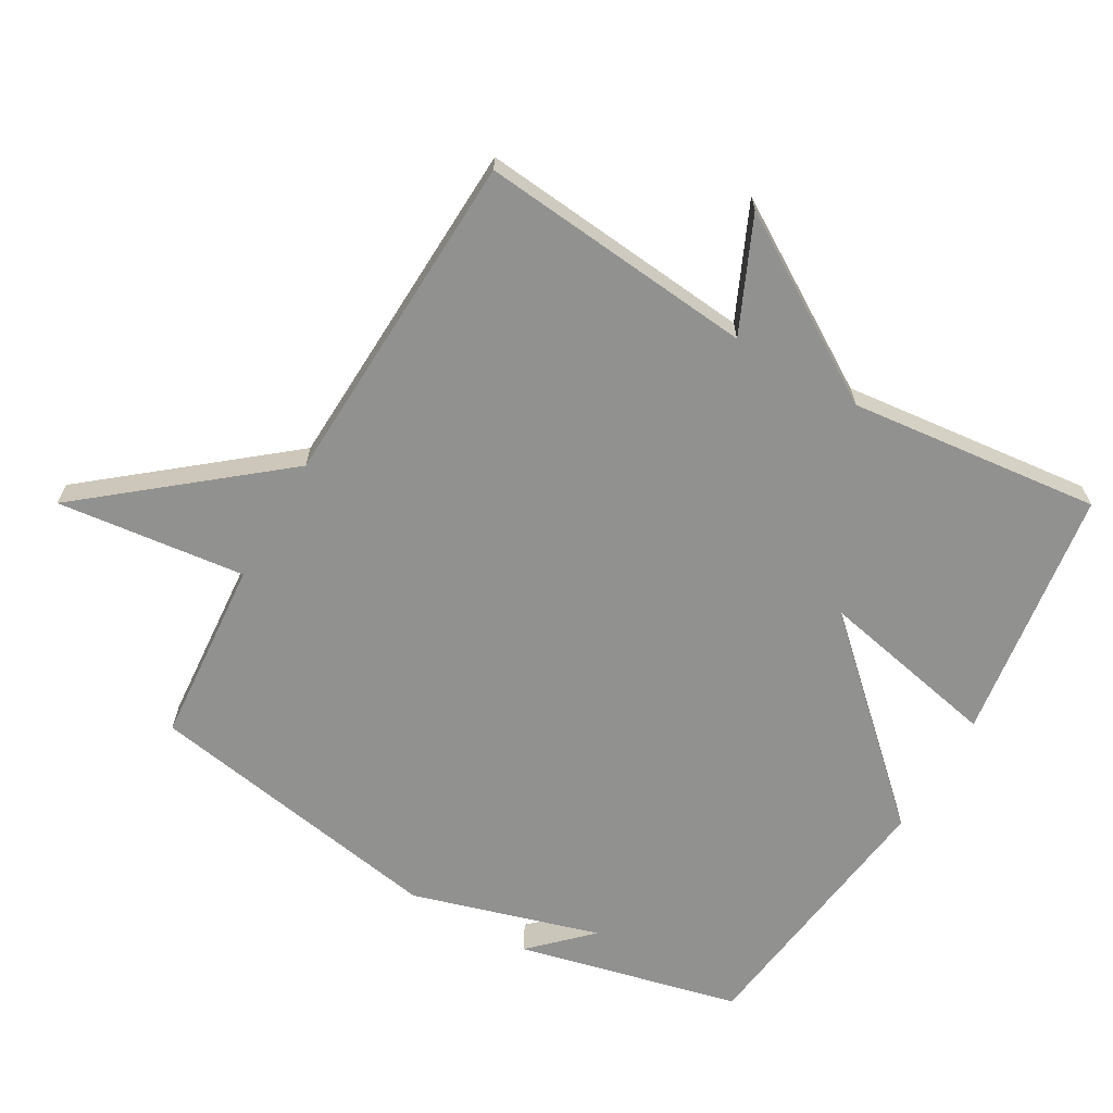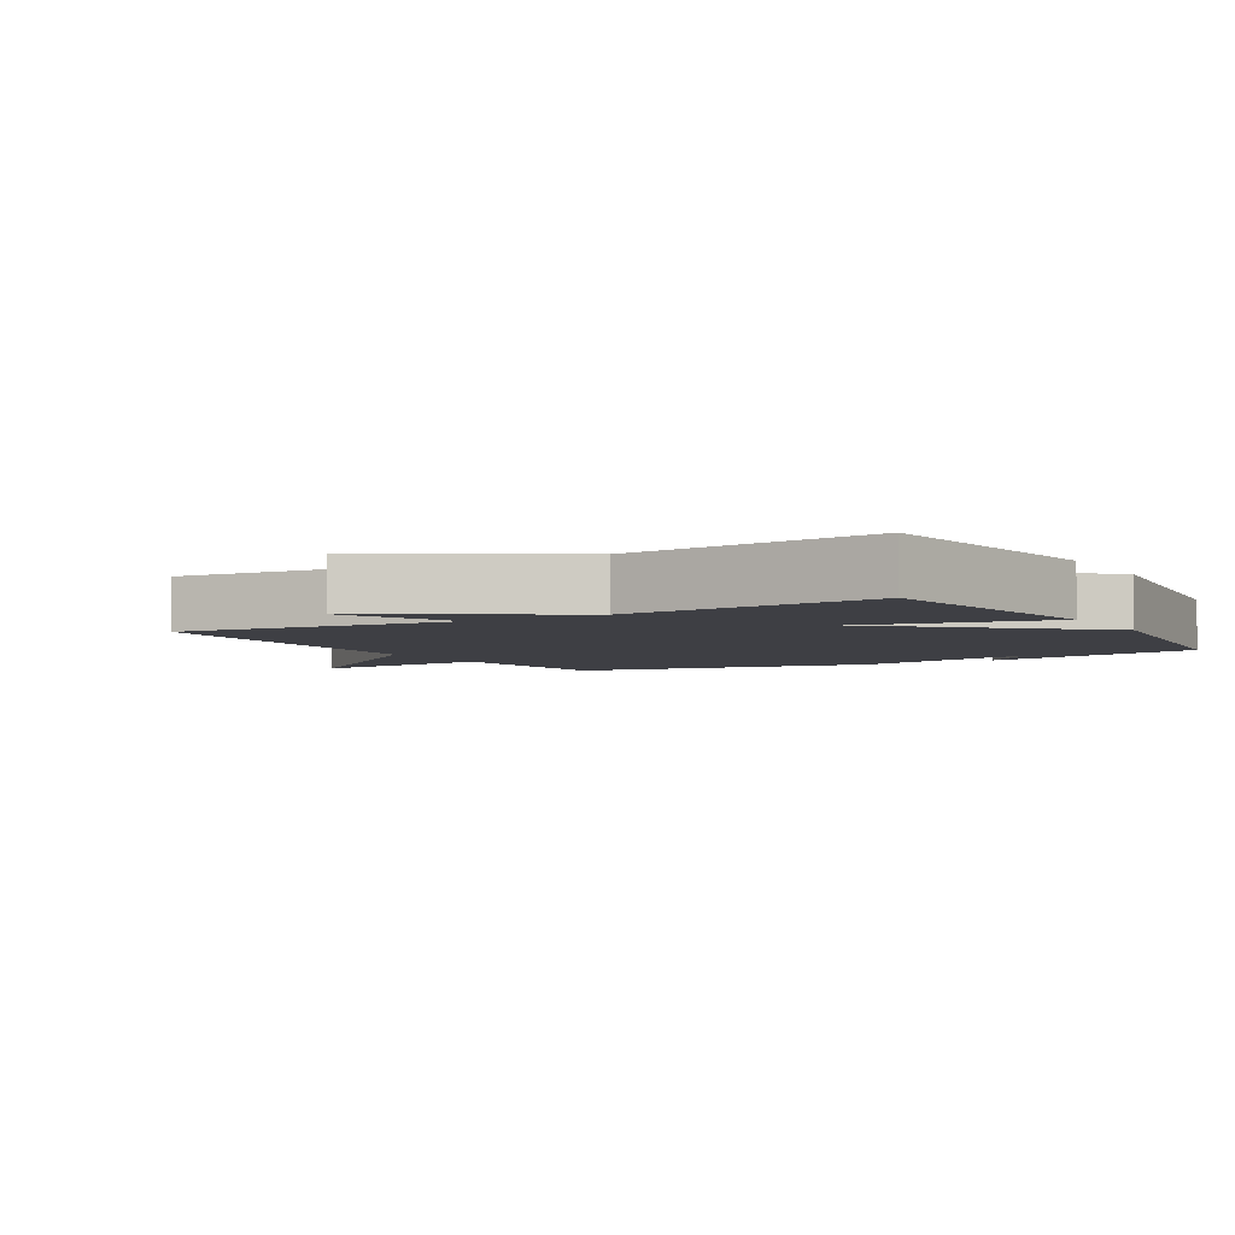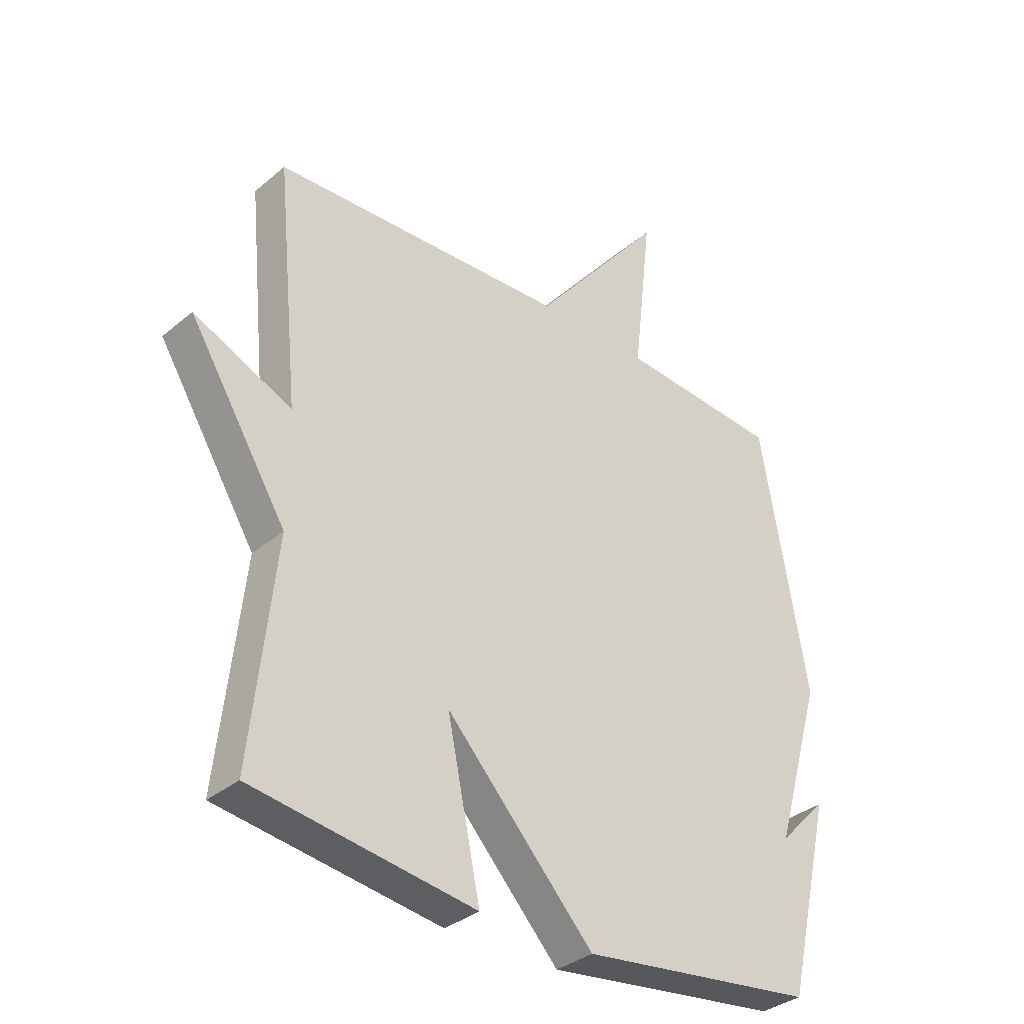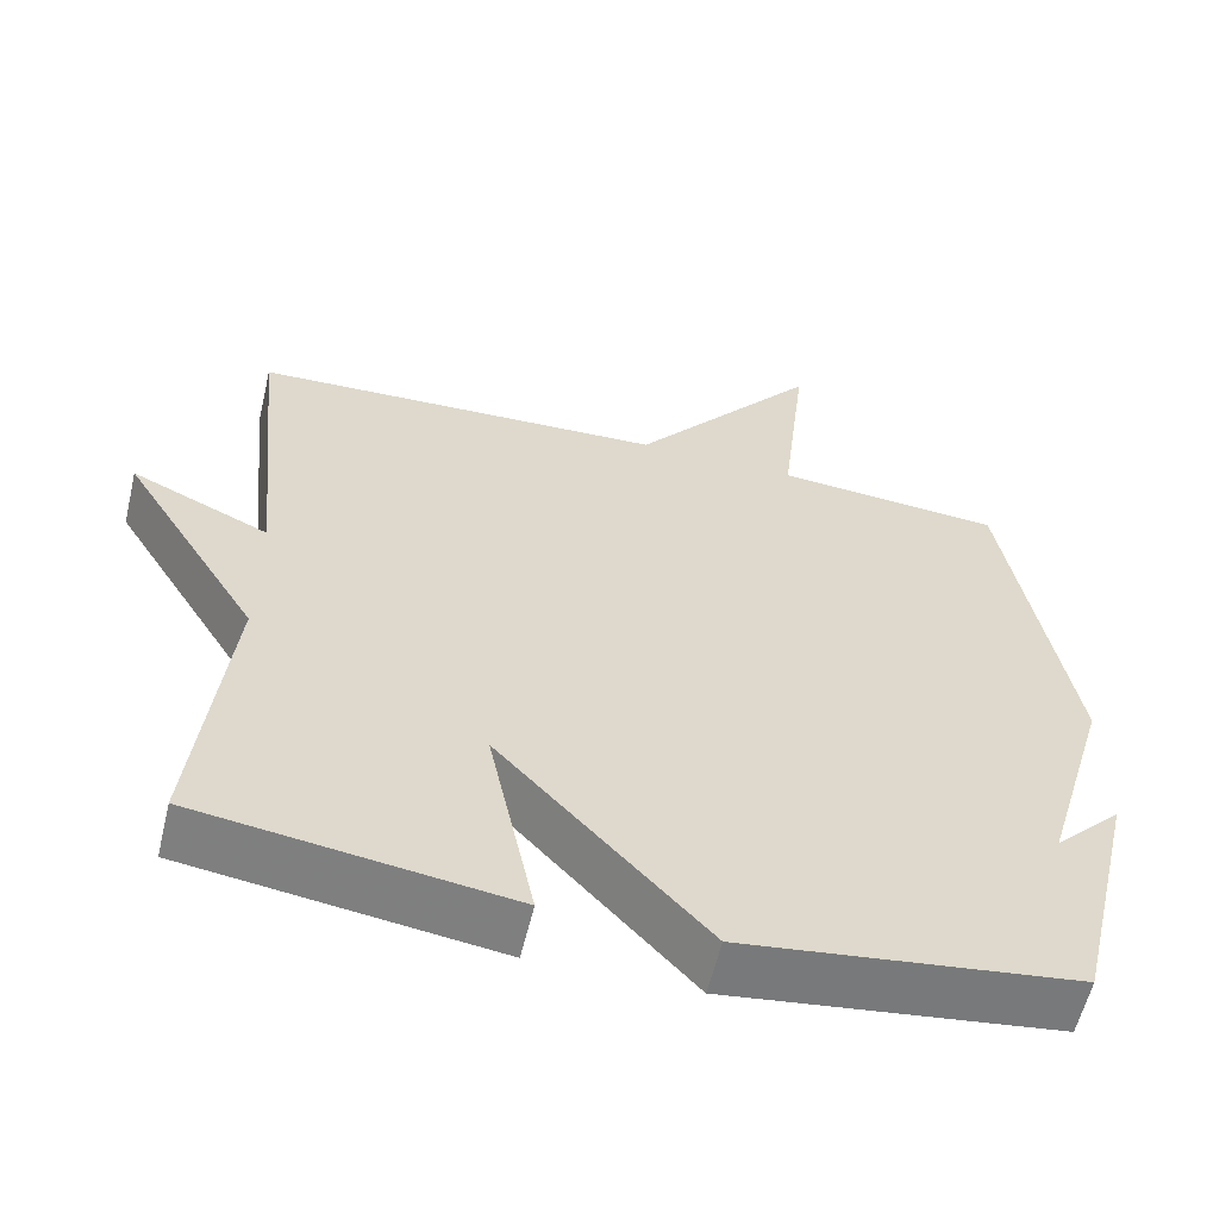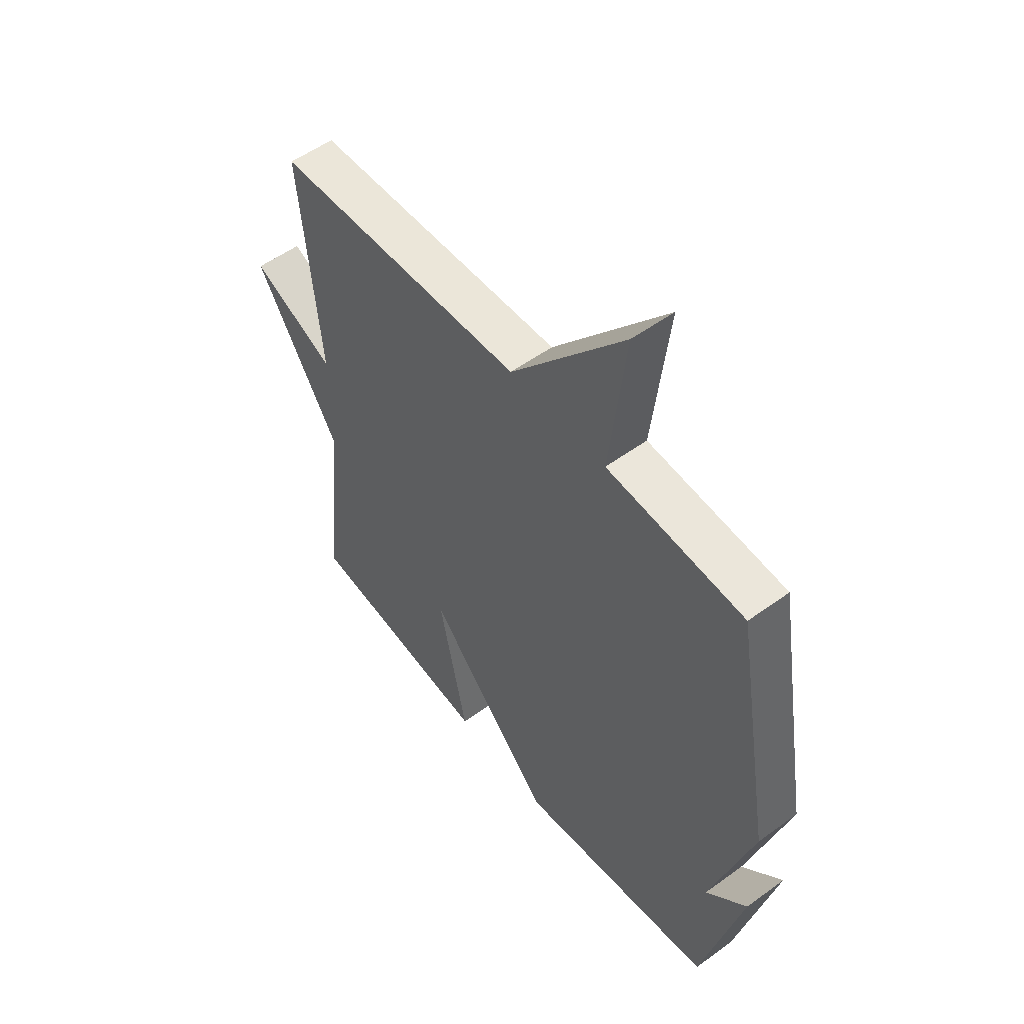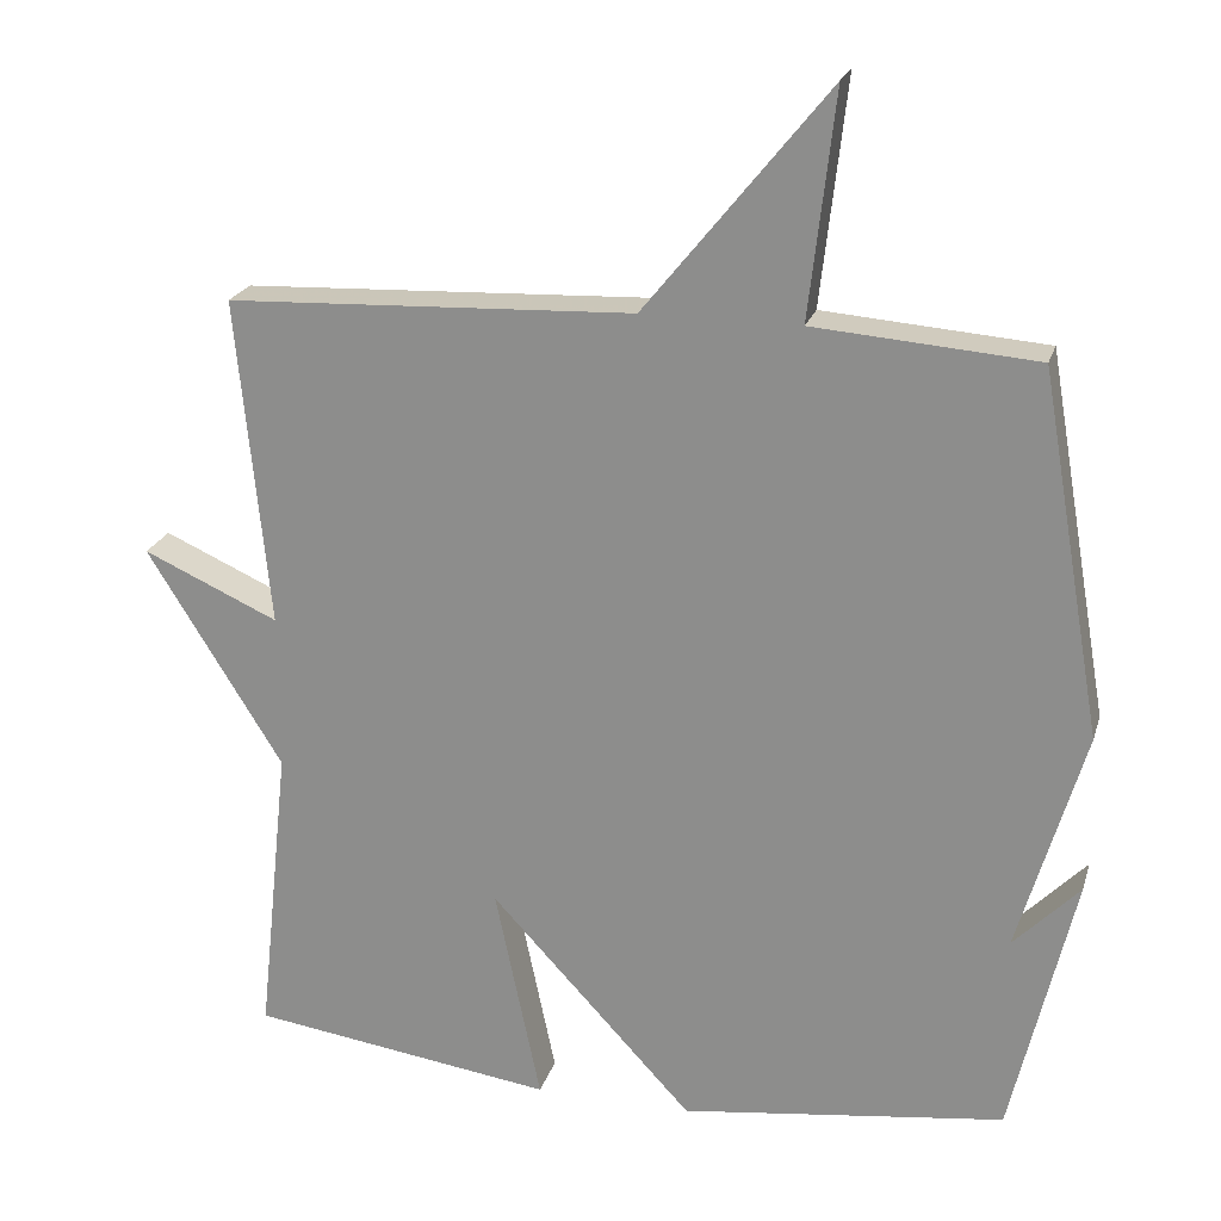
<metadata>
{"format":"obj","ext":"obj","renderer":"f3d","projection":"perspective","resolution":1024,"background":"white","views":[{"elev":-65.9,"azim":60.1,"up":"+Y"},{"elev":-4.4,"azim":120.5,"up":"+Y"},{"elev":-34.3,"azim":138.2,"up":"+Z"},{"elev":-59.0,"azim":166.5,"up":"+Z"},{"elev":54.1,"azim":-127.7,"up":"+Z"},{"elev":21.9,"azim":-164.8,"up":"+Z"}]}
</metadata>
<code>
v 0.5 0.07 -0.5
v 0.113 0.07 -0.554
v 0.171 0.07 -0.277
v -0.087 0.07 -0.554
v -0.5 0.07 -0.5
v -0.58 0.07 -0.161
v -0.496 0.07 -0.247
v -0.58 0.07 0.039
v -0.5 0.07 0.5
v -0.217 0.07 0.522
v -0.25 0.07 0.809
v -0.017 0.07 0.522
v 0.5 0.07 0.5
v 0.459 0.07 0.082
v 0.631 0.07 0.159
v 0.459 0.07 -0.118
v 0.5 0 -0.5
v 0.113 0 -0.554
v 0.171 0 -0.277
v -0.087 0 -0.554
v -0.5 0 -0.5
v -0.58 0 -0.161
v -0.496 0 -0.247
v -0.58 0 0.039
v -0.5 0 0.5
v -0.217 0 0.522
v -0.25 0 0.809
v -0.017 0 0.522
v 0.5 0 0.5
v 0.459 0 0.082
v 0.631 0 0.159
v 0.459 0 -0.118
f 14 15 16
f 12 13 14
f 12 14 16
f 12 16 1
f 11 12 1
f 10 11 1
f 7 8 9 10
f 5 6 7
f 5 7 10
f 4 5 10
f 3 4 10
f 1 2 3
f 1 3 10
f 32 31 30
f 30 29 28
f 32 30 28
f 17 32 28
f 17 28 27
f 17 27 26
f 26 25 24 23
f 23 22 21
f 26 23 21
f 26 21 20
f 26 20 19
f 19 18 17
f 26 19 17
f 1 17 18 2
f 2 18 19 3
f 3 19 20 4
f 4 20 21 5
f 5 21 22 6
f 6 22 23 7
f 7 23 24 8
f 8 24 25 9
f 9 25 26 10
f 10 26 27 11
f 11 27 28 12
f 12 28 29 13
f 13 29 30 14
f 14 30 31 15
f 15 31 32 16
f 16 32 17 1

</code>
